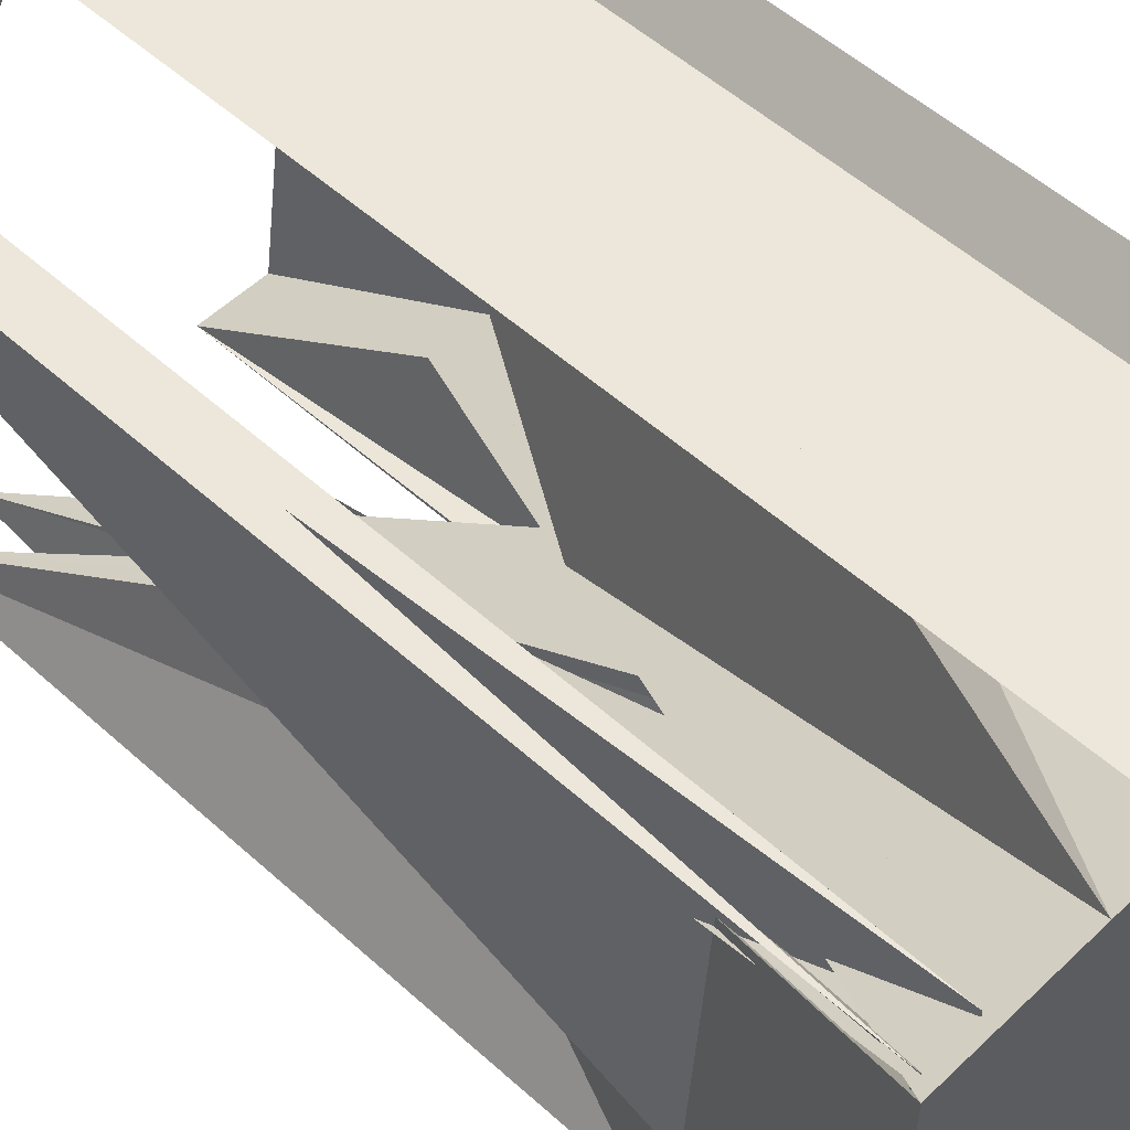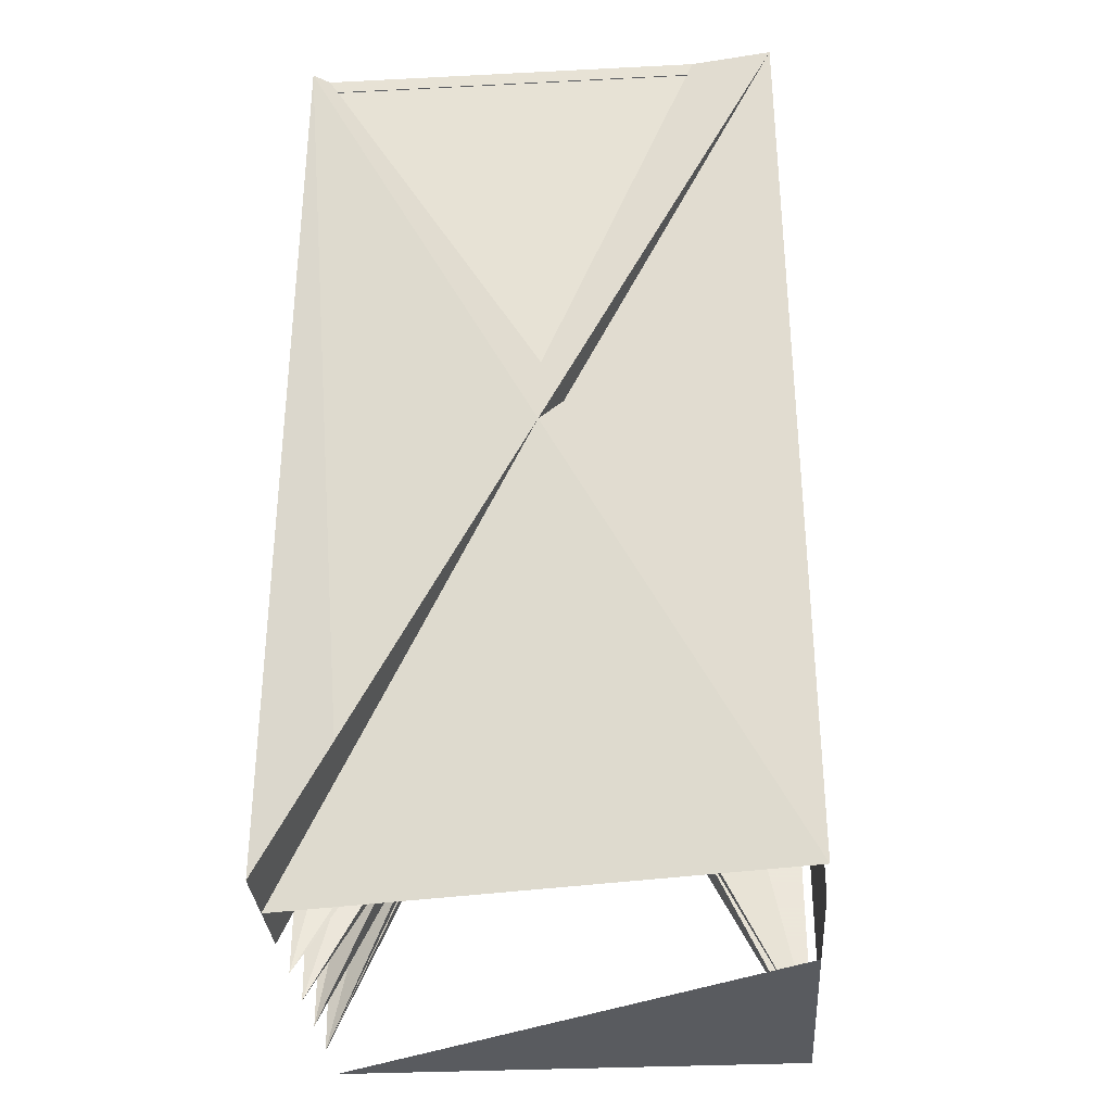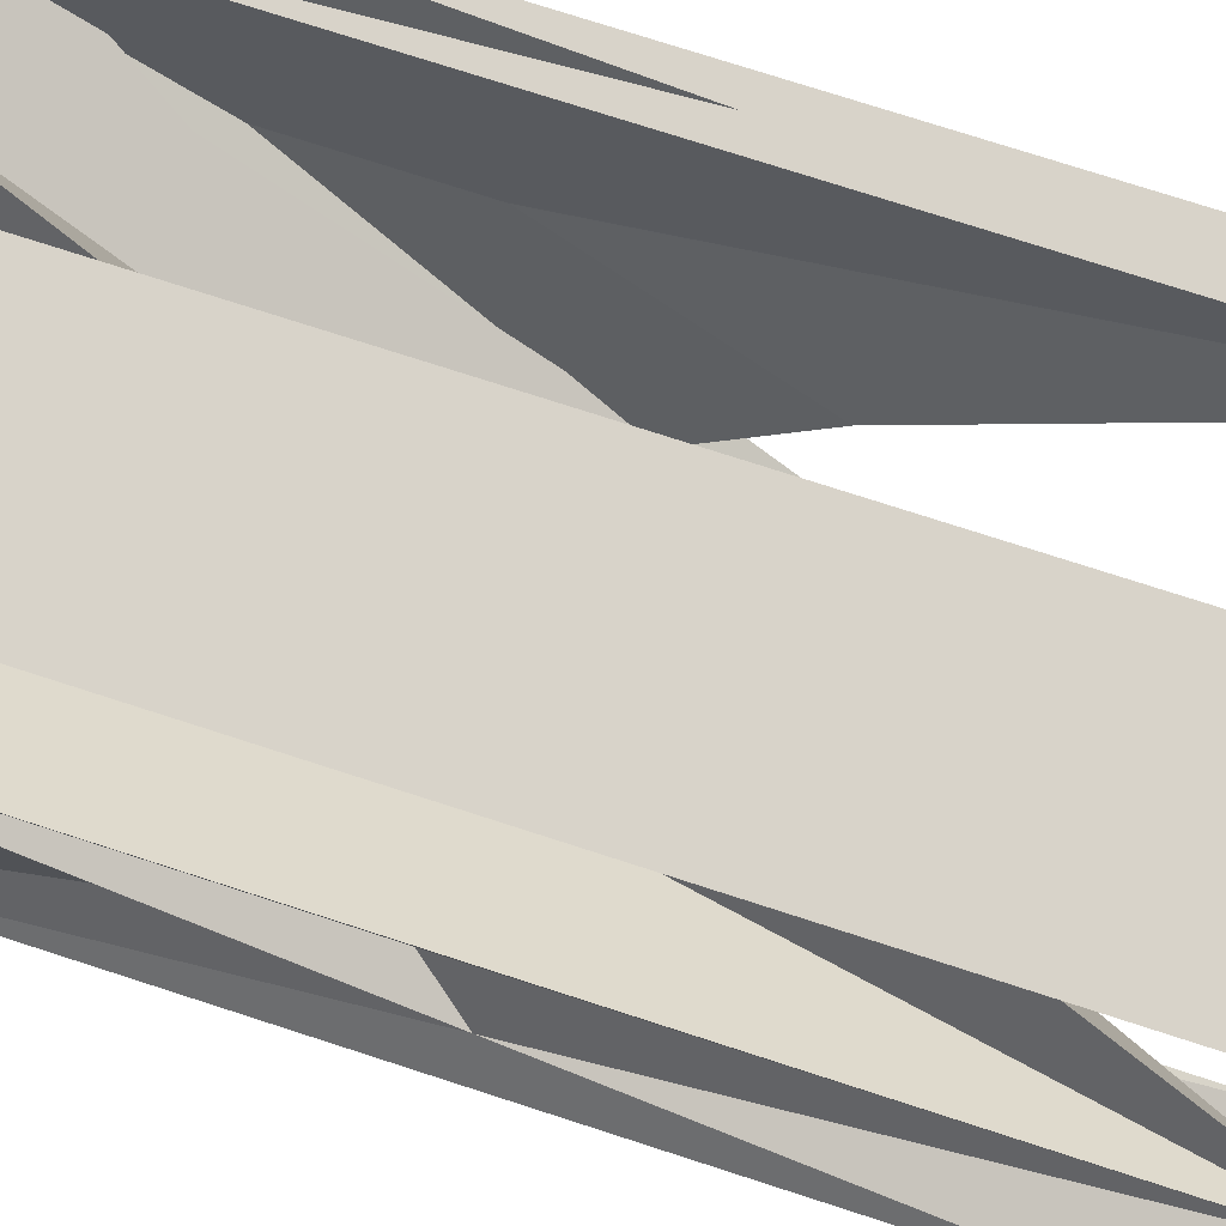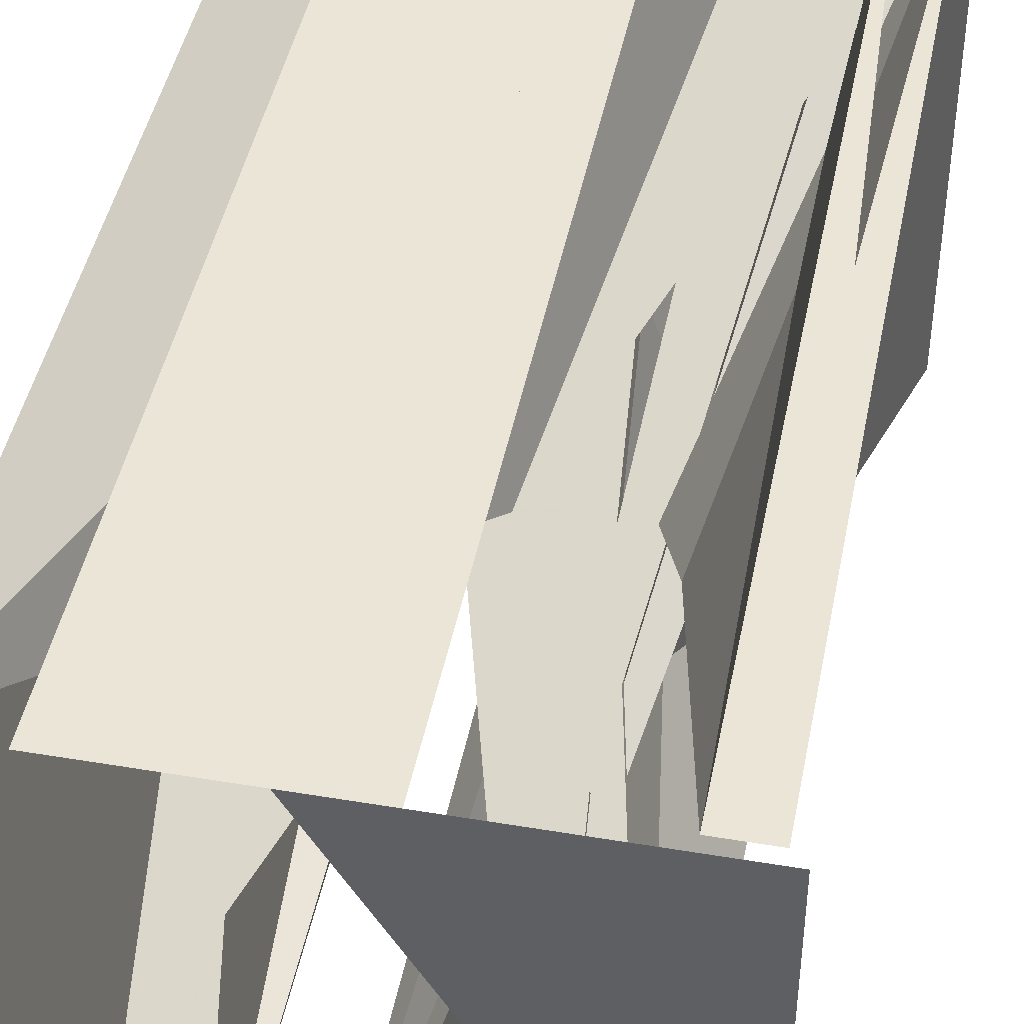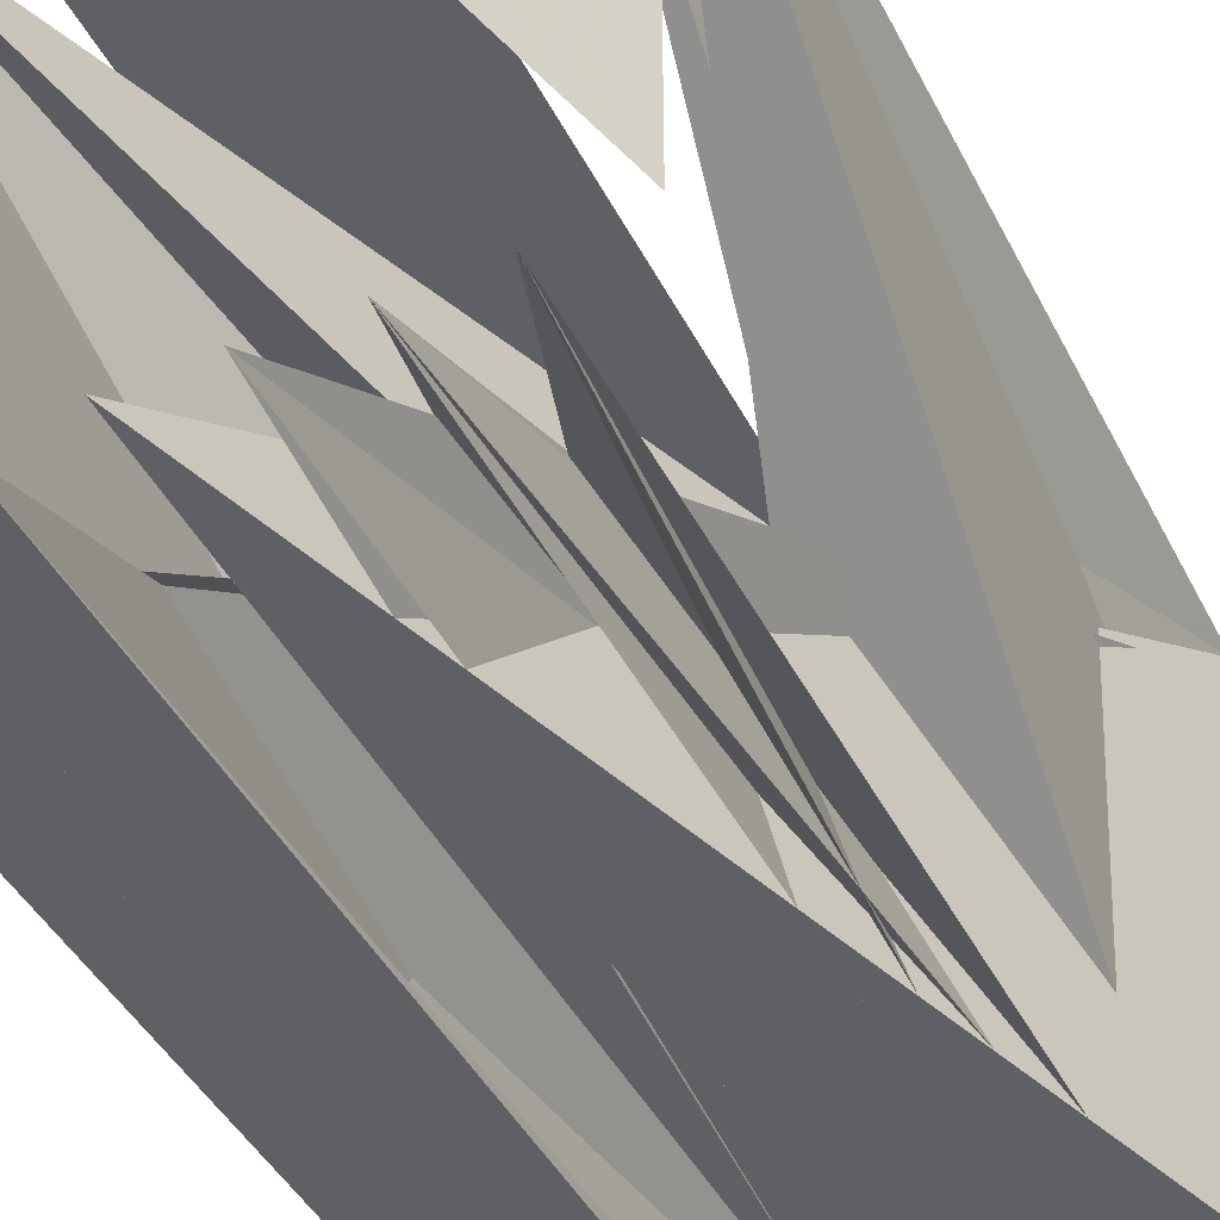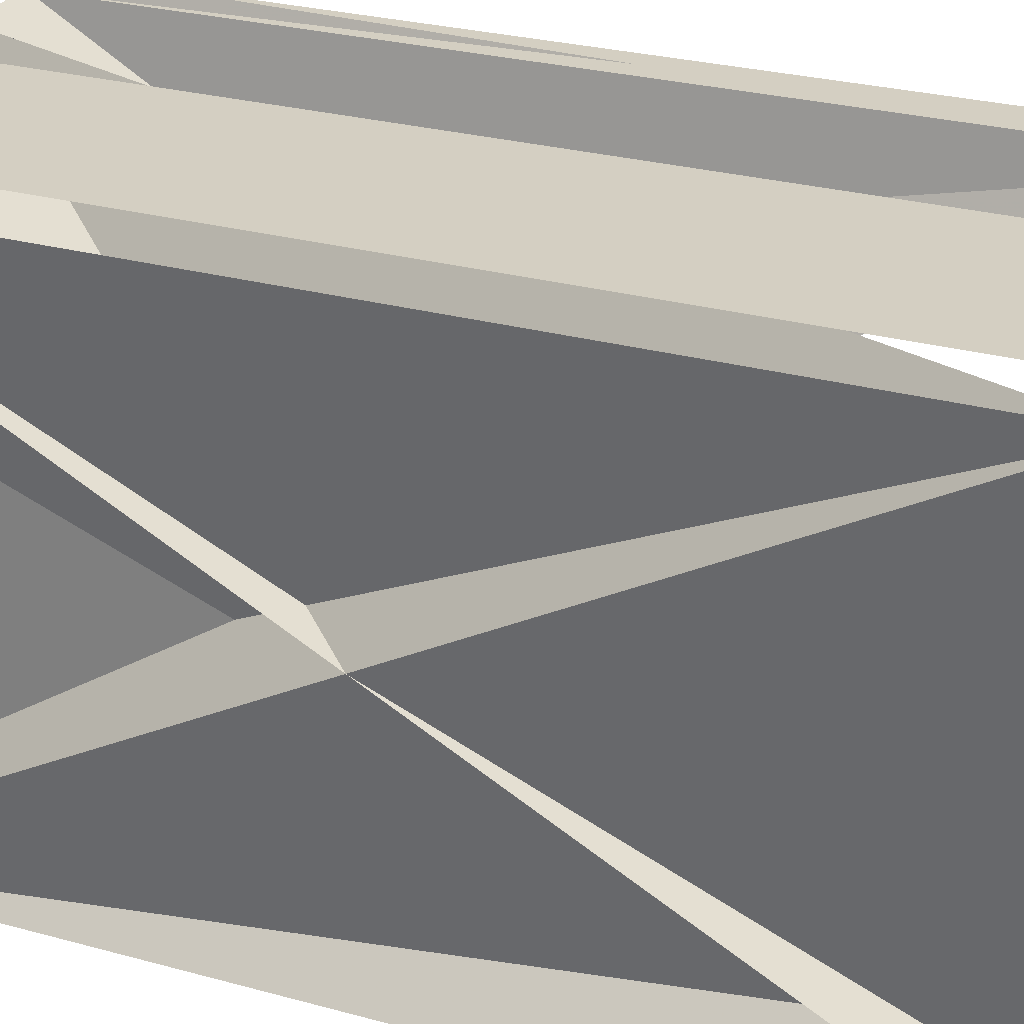
<metadata>
{"format":"obj","ext":"obj","renderer":"f3d","projection":"perspective","resolution":1024,"background":"white","views":[{"elev":52.6,"azim":134.2,"up":"+Z"},{"elev":-32.5,"azim":-86.0,"up":"+Y"},{"elev":75.8,"azim":-72.1,"up":"+Z"},{"elev":44.4,"azim":11.1,"up":"+Z"},{"elev":-42.3,"azim":25.1,"up":"+Z"},{"elev":25.8,"azim":-65.9,"up":"+Z"}]}
</metadata>
<code>
o Highrise_1
f 9 10 12 11
f 11 12 14 13
f 13 14 16 15
f 15 16 10 9
f 65 68 67 66
f 7 1 3 5
f 1 9 11 3
f 34 38 37 33
f 3 11 13 5
f 35 39 38 34
f 5 13 15 7
f 36 40 39 35
f 7 15 9 1
f 33 37 40 36
f 2 17 18 4
f 4 18 19 6
f 6 19 20 8
f 8 20 17 2
f 17 21 22 18
f 18 22 23 19
f 19 23 24 20
f 20 24 21 17
f 4 26 25 2
f 10 29 30 12
f 6 27 26 4
f 12 30 31 14
f 8 28 27 6
f 14 31 32 16
f 2 25 28 8
f 16 32 29 10
f 26 34 33 25
f 29 37 38 30
f 27 35 34 26
f 30 38 39 31
f 28 36 35 27
f 31 39 40 32
f 25 33 36 28
f 32 40 37 29
f 34 34 33
f 37 37 38
f 35 35 34
f 38 38 39
f 36 36 35
f 39 39 40
f 33 33 36
f 40 40 37
f 21 41 42 22
f 22 42 43 23
f 23 43 44 24
f 24 44 41 21
f 41 45 46 42
f 42 46 47 43
f 43 47 48 44
f 44 48 45 41
f 45 49 50 46
f 46 50 51 47
f 47 51 52 48
f 48 52 49 45
f 49 53 54 50
f 50 54 55 51
f 51 55 56 52
f 52 56 53 49
f 53 57 58 54
f 54 58 59 55
f 55 59 60 56
f 56 60 57 53
f 57 61 62 58
f 58 62 63 59
f 59 63 64 60
f 60 64 61 57
f 61 65 66 62
f 62 66 67 63
f 63 67 68 64
f 64 68 65 61
v 706.4 -0.1128 0.8382
v 706.4 383 0.8382
v 706.4 -0.1128 200.8
v 706.4 383 200.8
v 677.9 -0.1128 200.8
v 677.9 383 200.8
v 649.3 -0.1128 200.8
v 649.3 383 200.8
v 620.7 -0.1128 200.8
v 620.7 383 200.8
v 592.1 -0.1128 200.8
v 592.1 383 200.8
v 563.6 -0.1128 200.8
v 563.6 383 200.8
v 535 -0.1128 200.8
v 535 383 200.8
v 506.4 -0.1128 200.8
v 506.4 383 200.8
v 506.4 -0.1128 0.8382
v 506.4 383 0.8382
v 535 -0.1128 0.8382
v 535 383 0.8382
v 563.6 -0.1128 0.8382
v 563.6 383 0.8382
v 592.1 -0.1128 0.8382
v 592.1 383 0.8382
v 620.7 -0.1128 0.8382
v 620.7 383 0.8382
v 649.3 -0.1128 0.8382
v 649.3 383 0.8382
v 677.9 -0.1128 0.8382
v 677.9 383 0.8382
v 701.6 383 5.638
v 701.6 383 196
v 677.9 383 196
v 649.3 383 196
v 620.7 383 196
v 592.1 383 196
v 563.6 383 196
v 535 383 196
v 511.2 383 196
v 511.2 383 5.638
v 535 383 5.638
v 563.6 383 5.638
v 592.1 383 5.638
v 620.7 383 5.638
v 649.3 383 5.638
v 677.9 383 5.638
v 701.6 376.7 5.638
v 701.6 376.7 196
v 677.9 376.7 196
v 649.3 376.7 196
v 620.7 376.7 196
v 592.1 376.7 196
v 563.6 376.7 196
v 535 376.7 196
v 511.2 376.7 196
v 511.2 376.7 5.638
v 535 376.7 5.638
v 563.6 376.7 5.638
v 592.1 376.7 5.638
v 620.7 376.7 5.638
v 649.3 376.7 5.638
v 677.9 376.7 5.638
v 701.5 4.787 200.8
v 701.5 378.1 200.8
v 682.8 4.787 200.8
v 682.8 378.1 200.8
v 673 4.787 200.8
v 673 378.1 200.8
v 654.2 4.787 200.8
v 654.2 378.1 200.8
v 644.4 4.787 200.8
v 644.4 378.1 200.8
v 625.6 4.787 200.8
v 625.6 378.1 200.8
v 615.8 4.787 200.8
v 615.8 378.1 200.8
v 597 4.787 200.8
v 597 378.1 200.8
v 587.2 4.787 200.8
v 587.2 378.1 200.8
v 568.5 4.787 200.8
v 568.5 378.1 200.8
v 558.7 4.787 200.8
v 558.7 378.1 200.8
v 539.9 4.787 200.8
v 539.9 378.1 200.8
v 530.1 4.787 200.8
v 530.1 378.1 200.8
v 511.3 4.787 200.8
v 511.3 378.1 200.8
v 511.3 4.787 0.8382
v 511.3 378.1 0.8382
v 530.1 4.787 0.8382
v 530.1 378.1 0.8382
v 539.9 4.787 0.8382
v 539.9 378.1 0.8382
v 558.7 4.787 0.8382
v 558.7 378.1 0.8382
v 568.5 4.787 0.8382
v 568.5 378.1 0.8382
v 587.2 4.787 0.8382
v 587.2 378.1 0.8382
v 597 4.787 0.8382
v 597 378.1 0.8382
v 615.8 4.787 0.8382
v 615.8 378.1 0.8382
v 625.6 4.787 0.8382
v 625.6 378.1 0.8382
v 644.4 4.787 0.8382
v 644.4 378.1 0.8382
v 654.2 4.787 0.8382
v 654.2 378.1 0.8382
v 673 4.787 0.8382
v 673 378.1 0.8382
v 701.5 4.787 0.8382
v 701.5 378.1 0.8382
v 682.8 4.787 0.8382
v 682.8 378.1 0.8382
v 701.5 0.2927 190.8
v 701.5 373.6 190.8
v 682.8 0.2927 190.8
v 682.8 373.6 190.8
v 673 0.2927 190.8
v 673 373.6 190.8
v 654.2 0.2927 190.8
v 654.2 373.6 190.8
v 644.4 0.2927 190.8
v 644.4 373.6 190.8
v 625.6 0.2927 190.8
v 625.6 373.6 190.8
v 615.8 0.2927 190.8
v 615.8 373.6 190.8
v 597 0.2927 190.8
v 597 373.6 190.8
v 587.2 0.2927 190.8
v 587.2 373.6 190.8
v 568.5 0.2927 190.8
v 568.5 373.6 190.8
v 558.7 0.2927 190.8
v 558.7 373.6 190.8
v 539.9 0.2927 190.8
v 539.9 373.6 190.8
v 530.1 0.2927 190.8
v 530.1 373.6 190.8
v 511.3 0.2927 190.8
v 511.3 373.6 190.8
v 511.3 0.2927 10.84
v 511.3 373.6 10.84
v 530.1 0.2927 10.84
v 530.1 373.6 10.84
v 539.9 0.2927 10.84
v 539.9 373.6 10.84
v 558.7 0.2927 10.84
v 558.7 373.6 10.84
v 568.5 0.2927 10.84
v 568.5 373.6 10.84
v 587.2 0.2927 10.84
v 587.2 373.6 10.84
v 597 0.2927 10.84
v 597 373.6 10.84
v 615.8 0.2927 10.84
v 615.8 373.6 10.84
v 625.6 0.2927 10.84
v 625.6 373.6 10.84
v 644.4 0.2927 10.84
v 644.4 373.6 10.84
v 654.2 0.2927 10.84
v 654.2 373.6 10.84
v 673 0.2927 10.84
v 673 373.6 10.84
v 701.5 0.2927 10.84
v 701.5 373.6 10.84
v 682.8 0.2927 10.84
v 682.8 373.6 10.84
v 506.4 15.69 185
v 506.4 367.2 185
v 506.4 15.69 16.64
v 506.4 367.2 16.64
v 494.3 15.69 185
v 494.3 367.2 185
v 494.3 15.69 16.64
v 494.3 367.2 16.64
v 695.7 376.7 47.91
v 695.7 376.7 153.8
v 677.9 376.7 153.8
v 649.3 376.7 153.8
v 626.6 376.7 153.8
v 626.6 376.7 47.91
v 649.3 376.7 47.91
v 677.9 376.7 47.91
v 695.7 390.3 47.91
v 695.7 390.3 153.8
v 677.9 390.3 153.8
v 649.3 390.3 153.8
v 626.6 390.3 153.8
v 626.6 390.3 47.91
v 649.3 390.3 47.91
v 677.9 390.3 47.91
v 690.6 390.3 53.01
v 690.6 390.3 148.7
v 677.9 390.3 148.7
v 649.3 390.3 148.7
v 631.7 390.3 148.7
v 631.7 390.3 53.01
v 649.3 390.3 53.01
v 677.9 390.3 53.01
v 690.6 400.4 53.01
v 690.6 400.4 148.7
v 677.9 400.4 148.7
v 649.3 400.4 148.7
v 631.7 400.4 148.7
v 631.7 400.4 53.01
v 649.3 400.4 53.01
v 677.9 400.4 53.01

</code>
